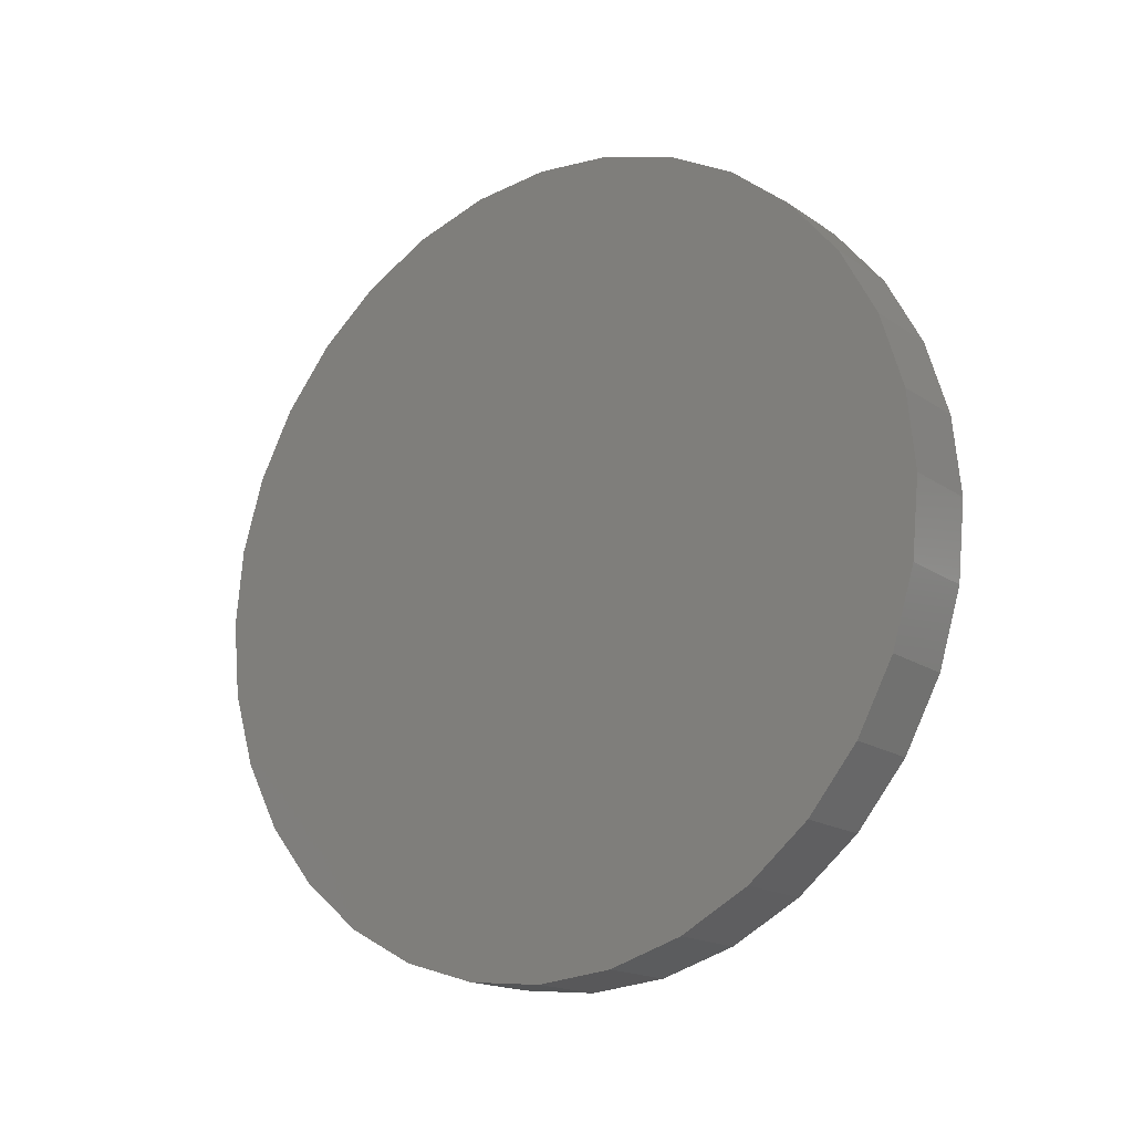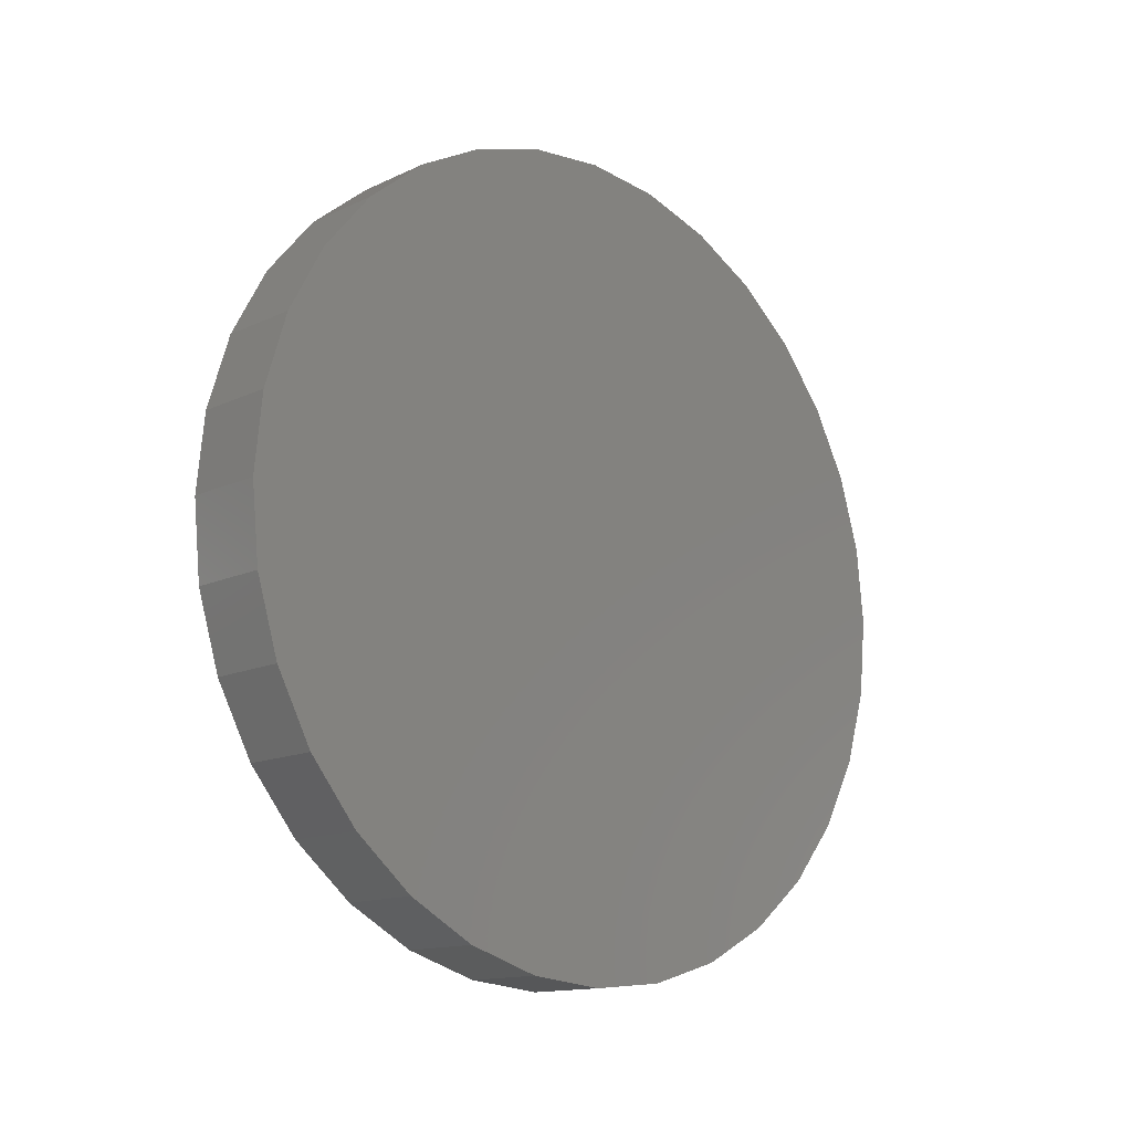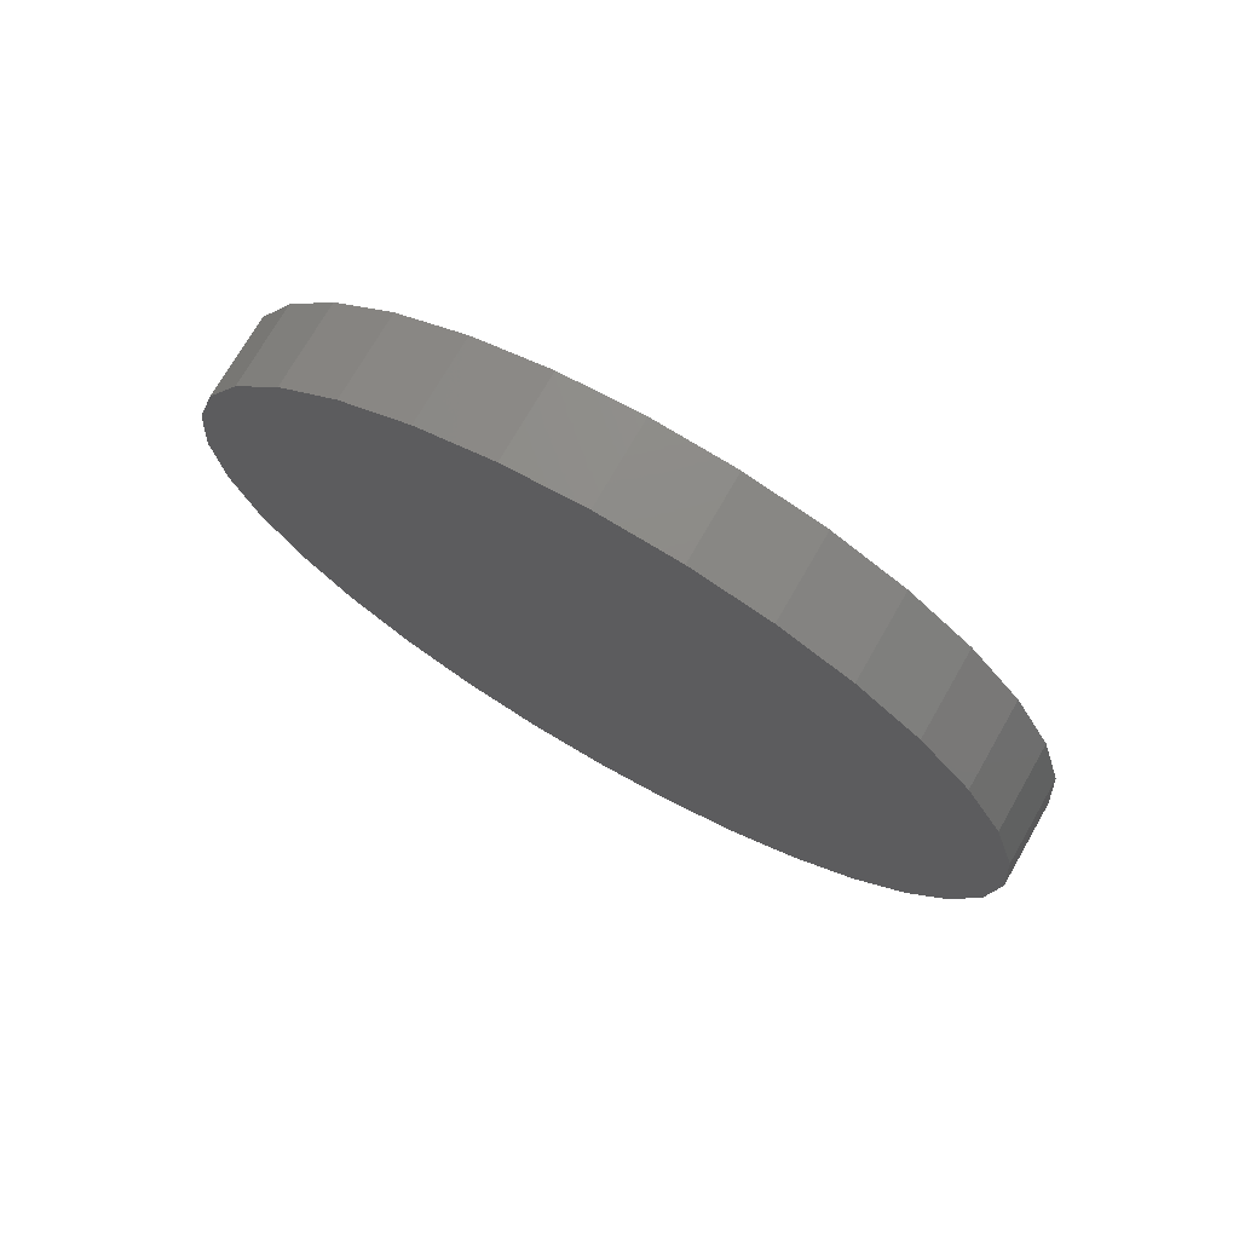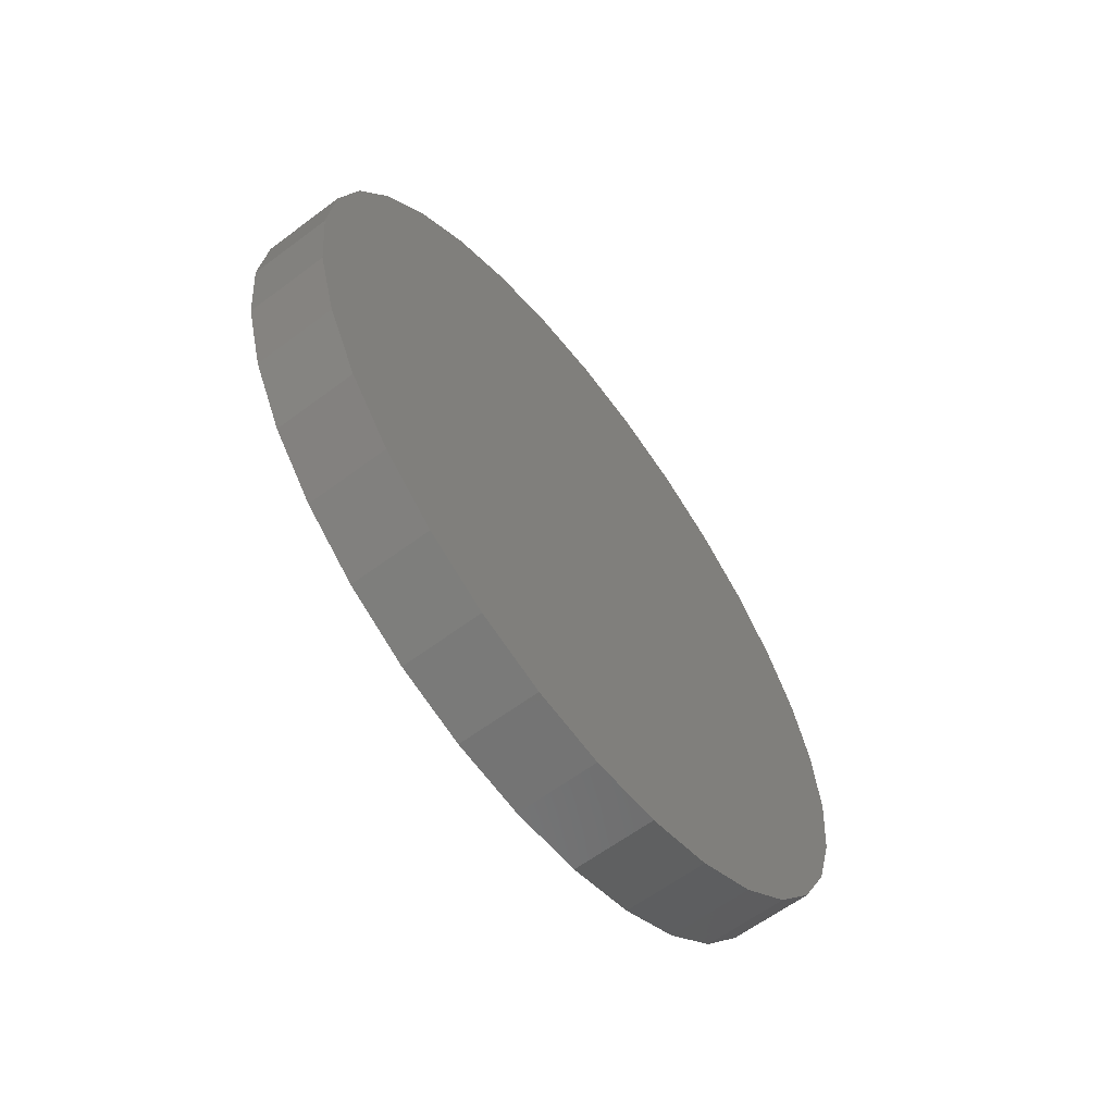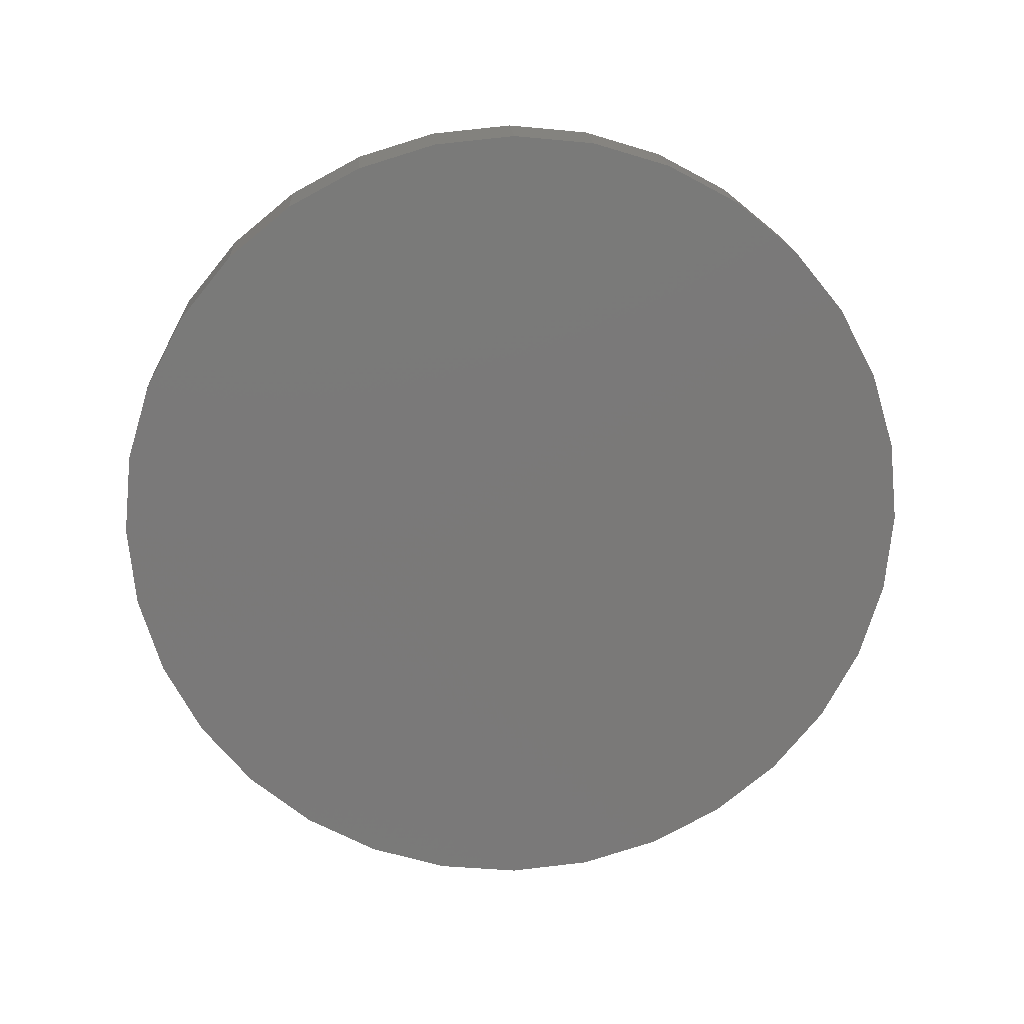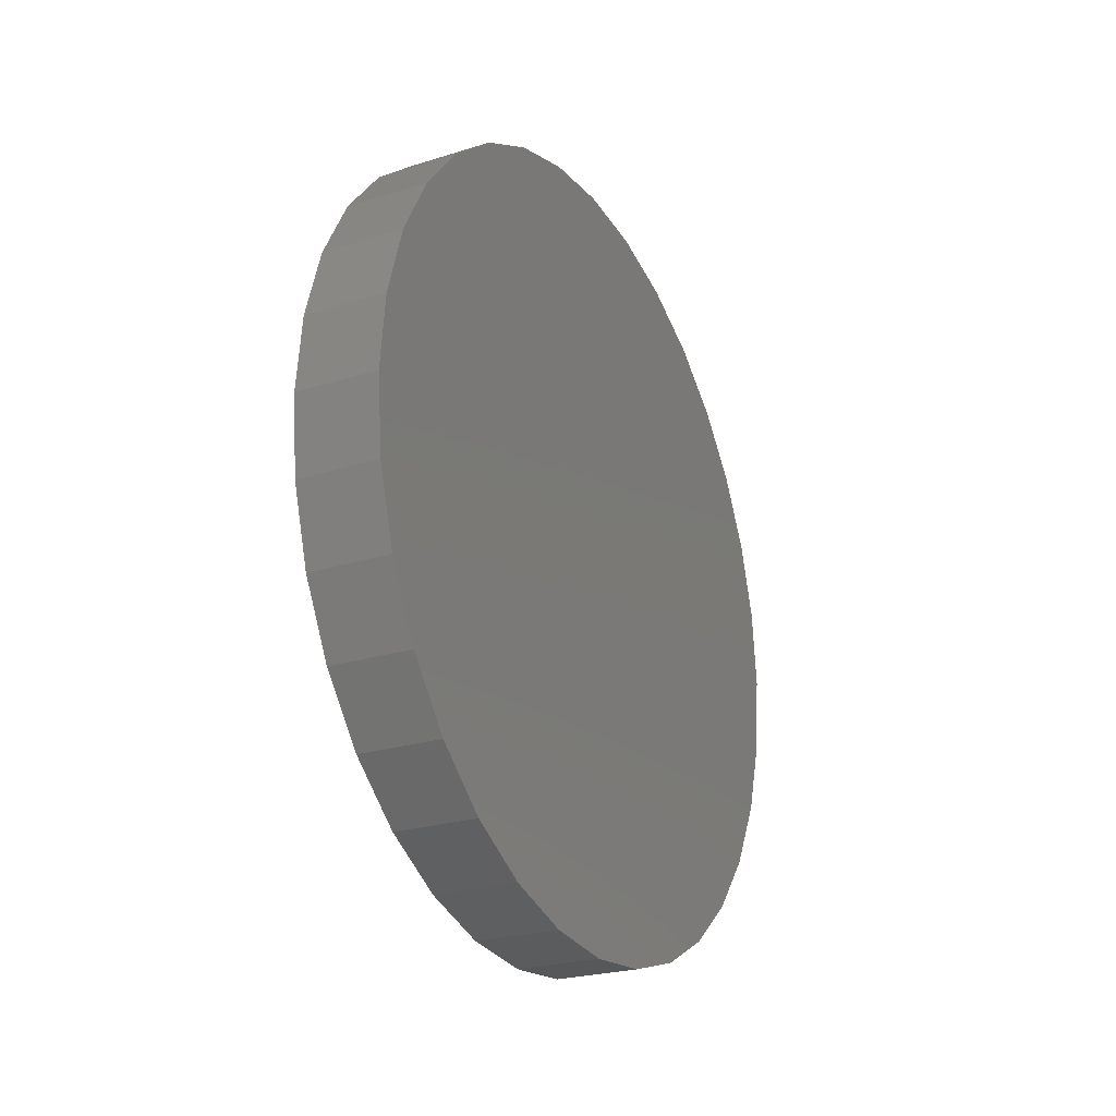
<metadata>
{"format":"stl","ext":"stl","renderer":"f3d","projection":"perspective","resolution":1024,"background":"white","views":[{"elev":-17.0,"azim":-53.2,"up":"+Z"},{"elev":-13.9,"azim":45.9,"up":"+Y"},{"elev":73.6,"azim":-60.1,"up":"+Y"},{"elev":-61.9,"azim":37.2,"up":"+Z"},{"elev":17.7,"azim":-93.3,"up":"+Z"},{"elev":-24.3,"azim":27.3,"up":"+Y"}]}
</metadata>
<code>
# stl→obj: 64 verts, 124 faces
v -0.07812 -0.75 9.281e-17
v 0.07812 -0.75 9.281e-17
v -0.07812 -0.7354 0.1479
v 0.07812 -0.7354 0.1479
v -0.07812 -0.6923 0.29
v 0.07812 -0.6923 0.29
v -0.07812 -0.6223 0.4211
v 0.07812 -0.6223 0.4211
v -0.07812 -0.528 0.5359
v 0.07812 -0.528 0.5359
v -0.07812 -0.4132 0.6302
v 0.07812 -0.4132 0.6302
v -0.07812 -0.2821 0.7002
v 0.07812 -0.2821 0.7002
v -0.07812 -0.14 0.7433
v 0.07812 -0.14 0.7433
v -0.07812 0.007895 0.7579
v 0.07812 0.007895 0.7579
v -0.07812 0.1558 0.7433
v 0.07812 0.1558 0.7433
v -0.07812 0.2979 0.7002
v 0.07812 0.2979 0.7002
v -0.07812 0.429 0.6302
v 0.07812 0.429 0.6302
v -0.07812 0.5438 0.5359
v 0.07812 0.5438 0.5359
v -0.07812 0.6381 0.4211
v 0.07812 0.6381 0.4211
v -0.07812 0.7081 0.29
v 0.07812 0.7081 0.29
v -0.07812 0.7512 0.1479
v 0.07812 0.7512 0.1479
v -0.07812 0.7658 -9.282e-17
v 0.07812 0.7658 -9.282e-17
v 0.07812 0.7512 -0.1479
v 0.07812 -0.7354 -0.1479
v 0.07812 0.7081 -0.29
v 0.07812 -0.6923 -0.29
v 0.07812 0.6381 -0.4211
v 0.07812 -0.6223 -0.4211
v 0.07812 0.5438 -0.5359
v 0.07812 -0.528 -0.5359
v 0.07812 0.429 -0.6302
v 0.07812 -0.4132 -0.6302
v 0.07812 0.2979 -0.7002
v 0.07812 -0.2821 -0.7002
v 0.07812 0.1558 -0.7433
v 0.07812 -0.14 -0.7433
v 0.07812 0.007895 -0.7579
v -0.07812 0.007895 -0.7579
v -0.07812 -0.14 -0.7433
v -0.07812 0.1558 -0.7433
v -0.07812 -0.2821 -0.7002
v -0.07812 0.2979 -0.7002
v -0.07812 -0.4132 -0.6302
v -0.07812 0.429 -0.6302
v -0.07812 -0.528 -0.5359
v -0.07812 0.5438 -0.5359
v -0.07812 -0.6223 -0.4211
v -0.07812 0.6381 -0.4211
v -0.07812 -0.6923 -0.29
v -0.07812 0.7081 -0.29
v -0.07812 -0.7354 -0.1479
v -0.07812 0.7512 -0.1479
f 1 2 3
f 3 2 4
f 3 4 5
f 5 4 6
f 5 6 7
f 7 6 8
f 7 8 9
f 9 8 10
f 9 10 11
f 11 10 12
f 11 12 13
f 13 12 14
f 13 14 15
f 15 14 16
f 15 16 17
f 17 16 18
f 17 18 19
f 19 18 20
f 19 20 21
f 21 20 22
f 21 22 23
f 23 22 24
f 23 24 25
f 25 24 26
f 25 26 27
f 27 26 28
f 27 28 29
f 29 28 30
f 29 30 31
f 31 30 32
f 31 32 33
f 33 32 34
f 16 20 18
f 20 16 22
f 22 16 14
f 22 14 24
f 24 14 12
f 24 12 26
f 26 12 10
f 26 10 28
f 28 10 8
f 28 8 30
f 30 8 6
f 30 6 32
f 32 6 4
f 32 4 34
f 34 4 2
f 34 2 35
f 35 2 36
f 35 36 37
f 37 36 38
f 37 38 39
f 39 38 40
f 39 40 41
f 41 40 42
f 41 42 43
f 43 42 44
f 43 44 45
f 45 44 46
f 45 46 47
f 47 46 48
f 47 48 49
f 17 19 15
f 50 51 52
f 52 51 53
f 52 53 54
f 54 53 55
f 54 55 56
f 56 55 57
f 56 57 58
f 58 57 59
f 58 59 60
f 60 59 61
f 60 61 62
f 62 61 63
f 62 63 64
f 64 63 1
f 64 1 33
f 33 1 3
f 33 3 31
f 31 3 5
f 31 5 29
f 29 5 7
f 29 7 27
f 27 7 9
f 27 9 25
f 25 9 11
f 25 11 23
f 23 11 13
f 23 13 21
f 21 13 15
f 21 15 19
f 33 34 64
f 64 34 35
f 64 35 62
f 62 35 37
f 62 37 60
f 60 37 39
f 60 39 58
f 58 39 41
f 58 41 56
f 56 41 43
f 56 43 54
f 54 43 45
f 54 45 52
f 52 45 47
f 52 47 50
f 50 47 49
f 50 49 51
f 51 49 48
f 51 48 53
f 53 48 46
f 53 46 55
f 55 46 44
f 55 44 57
f 57 44 42
f 57 42 59
f 59 42 40
f 59 40 61
f 61 40 38
f 61 38 63
f 63 38 36
f 63 36 1
f 1 36 2

</code>
